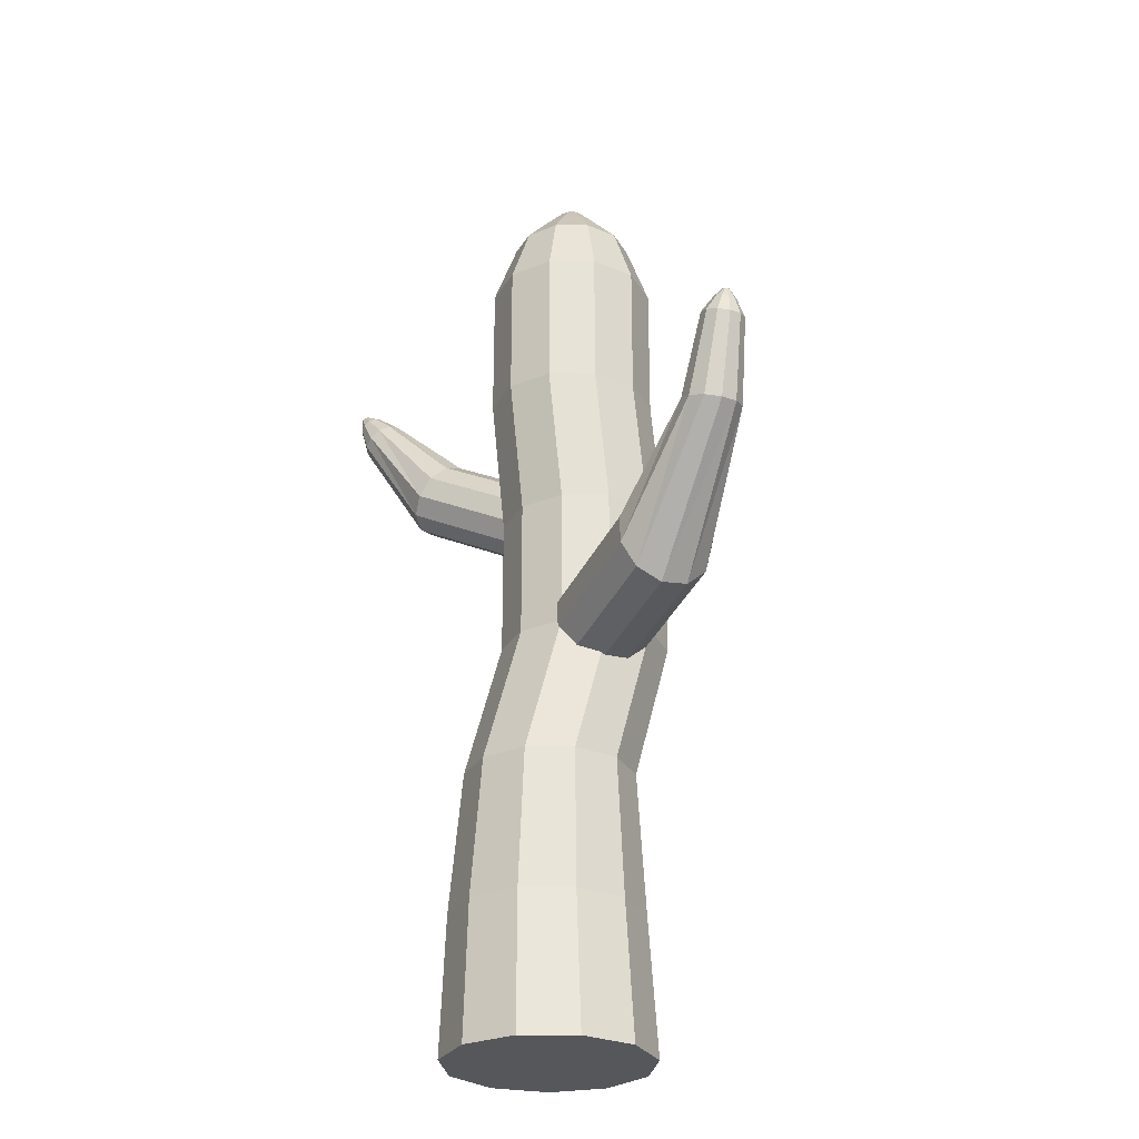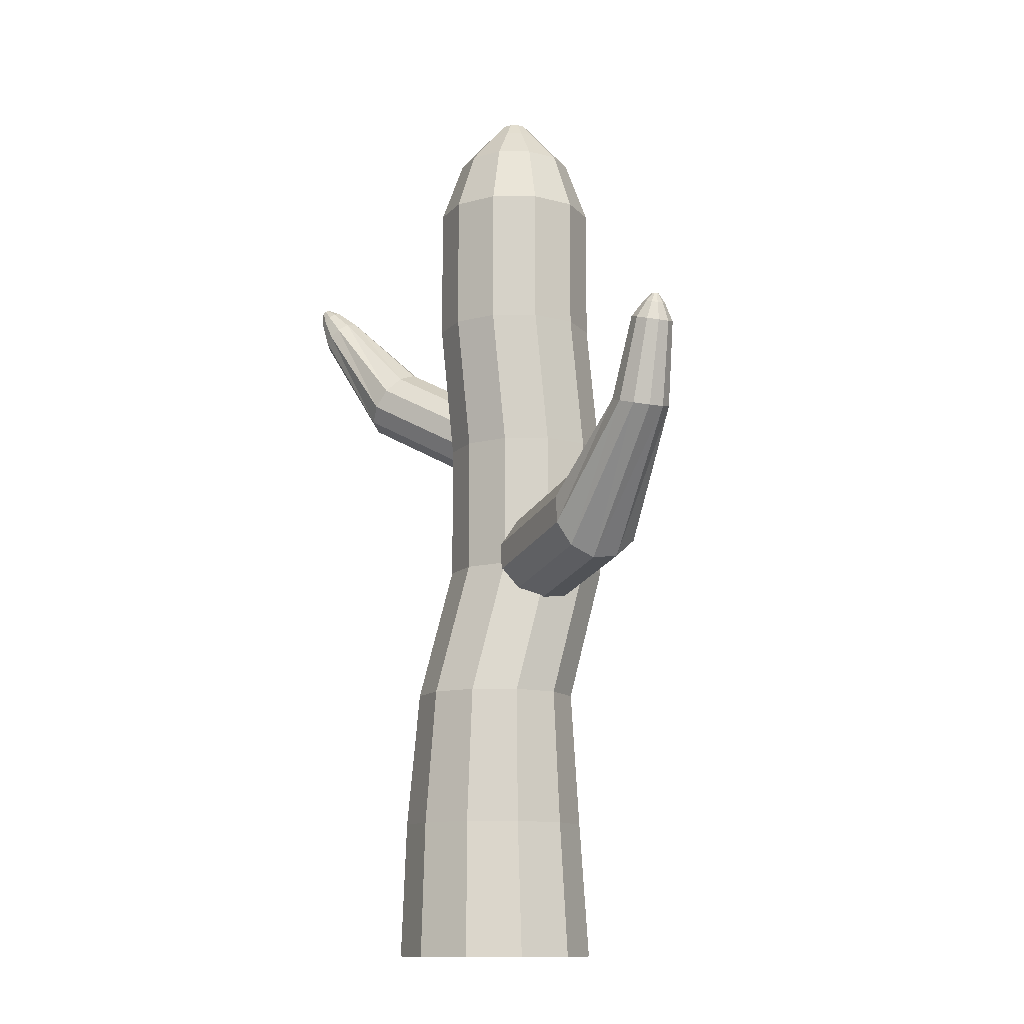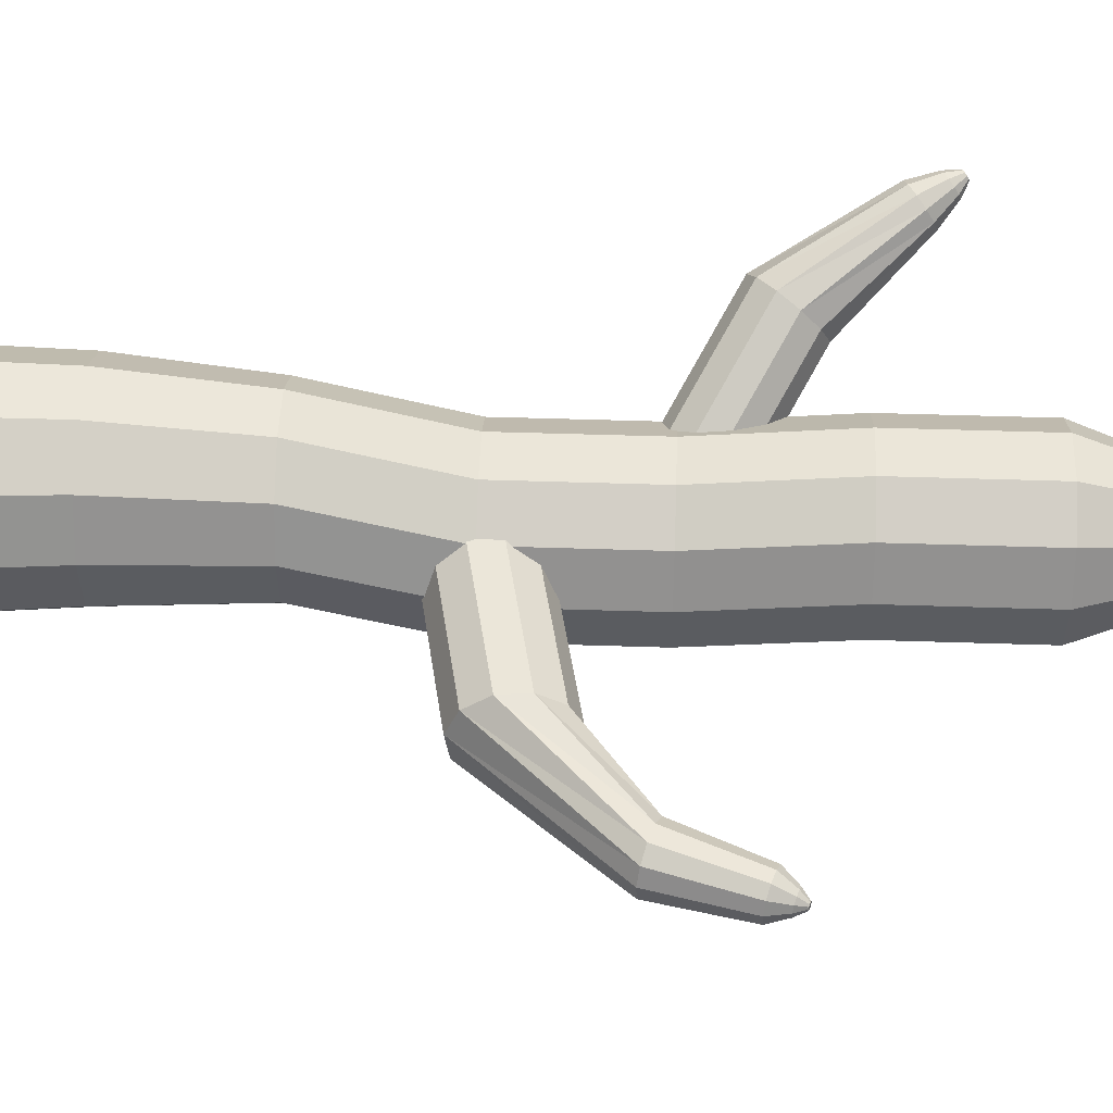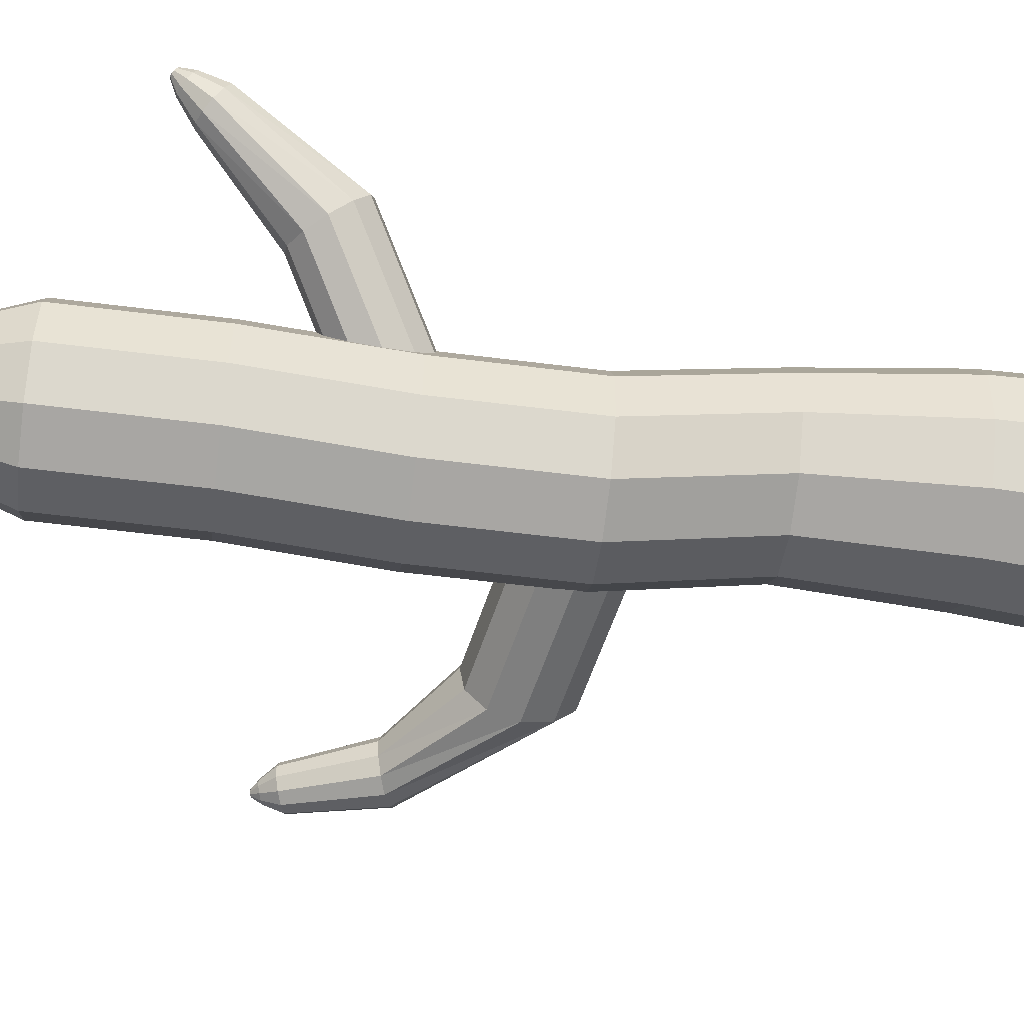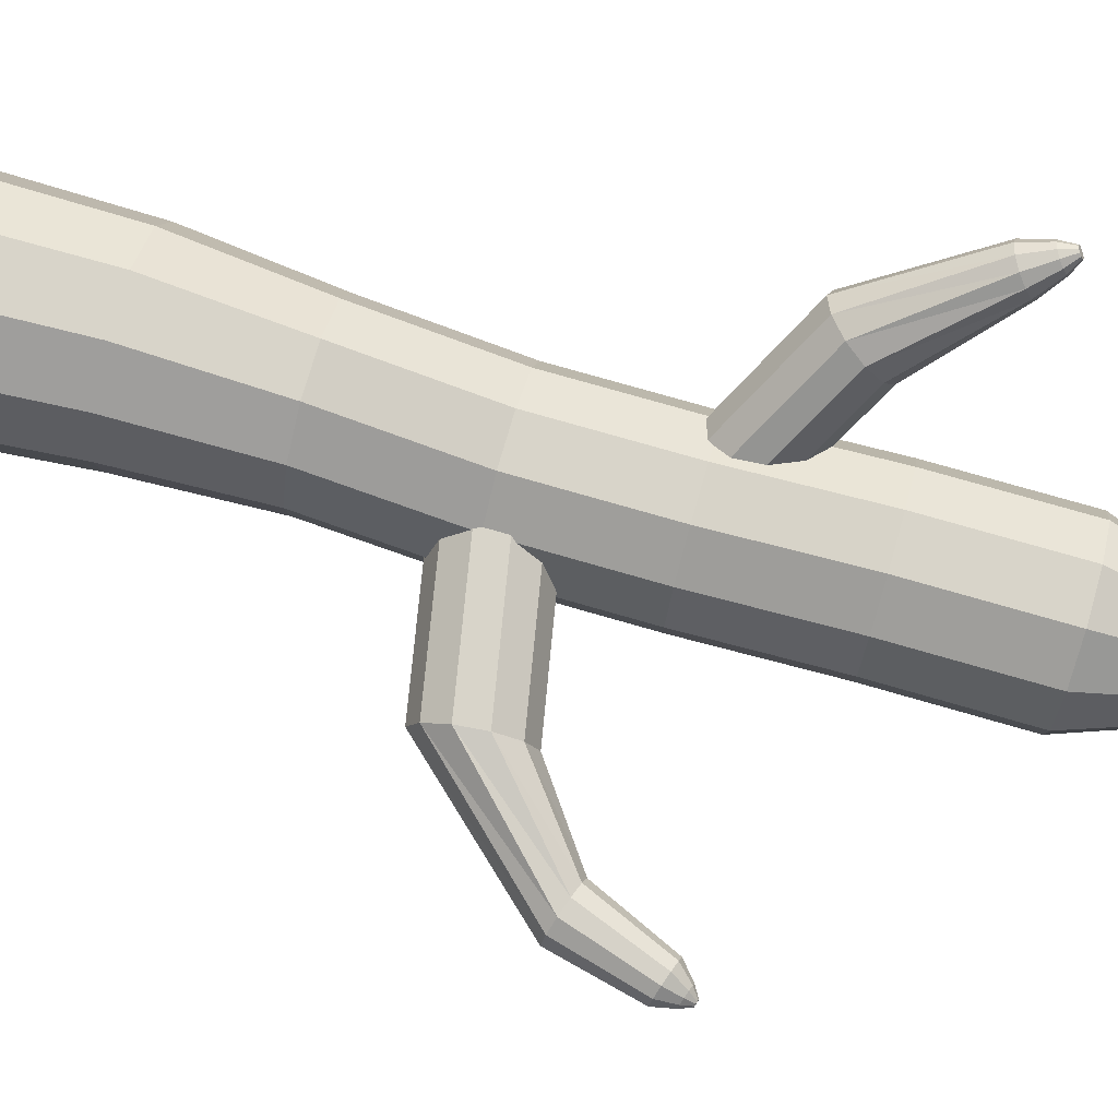
<metadata>
{"format":"obj","ext":"obj","renderer":"f3d","projection":"perspective","resolution":1024,"background":"white","views":[{"elev":-27.4,"azim":65.1,"up":"+Y"},{"elev":-11.9,"azim":65.6,"up":"+Y"},{"elev":48.2,"azim":92.1,"up":"+Z"},{"elev":-57.9,"azim":-97.4,"up":"+Z"},{"elev":75.6,"azim":106.1,"up":"+Z"}]}
</metadata>
<code>
o Cylinder
v 0 -0.04852 -0.2425
v 0 1.951 -0.2551
v 0.1311 -0.04852 -0.204
v 0.1081 1.951 -0.2234
v 0.2206 -0.04852 -0.1007
v 0.1819 1.951 -0.1382
v 0.24 -0.04852 0.03451
v 0.198 1.951 -0.02664
v 0.1833 -0.04852 0.1588
v 0.1512 1.951 0.07587
v 0.06832 -0.04852 0.2327
v 0.05635 1.951 0.1368
v -0.06832 -0.04852 0.2327
v -0.05635 1.951 0.1368
v -0.1833 -0.04852 0.1588
v -0.1512 1.951 0.07587
v -0.24 -0.04852 0.03451
v -0.198 1.951 -0.02664
v -0.2206 -0.04852 -0.1007
v -0.1819 1.951 -0.1382
v -0.1311 -0.04852 -0.204
v -0.1081 1.951 -0.2234
v 0.07867 2.101 -0.1775
v 0 2.101 -0.2006
v 0.1324 2.101 -0.1156
v 0.144 2.101 -0.03439
v 0.11 2.101 0.04019
v 0.041 2.101 0.08453
v -0.041 2.101 0.08453
v -0.11 2.101 0.04019
v -0.144 2.101 -0.03439
v -0.1324 2.101 -0.1156
v -0.07867 2.101 -0.1775
v 0.03711 2.185 -0.1128
v 0 2.185 -0.1237
v 0.06244 2.185 -0.08362
v 0.06794 2.185 -0.04533
v 0.05188 2.185 -0.01015
v 0.01934 2.185 0.01076
v -0.01934 2.185 0.01076
v -0.05188 2.185 -0.01015
v -0.06794 2.185 -0.04533
v -0.06244 2.185 -0.08362
v -0.03711 2.185 -0.1128
v 0.01807 2.222 -0.08322
v 0 2.222 -0.08853
v 0.0304 2.222 -0.06899
v 0.03308 2.222 -0.05035
v 0.02526 2.222 -0.03322
v 0.009416 2.222 -0.02303
v -0.009416 2.222 -0.02303
v -0.02526 2.222 -0.03322
v -0.03308 2.222 -0.05035
v -0.0304 2.222 -0.06899
v -0.01807 2.222 -0.08322
v -0.01183 0.2848 -0.2256
v 0 0.6181 -0.2
v 0 0.9515 -0.2898
v 0 1.285 -0.2898
v 0 1.618 -0.2551
v 0.1081 1.618 -0.2234
v 0.1081 1.285 -0.2581
v 0.1081 0.9515 -0.2581
v 0.1081 0.6181 -0.1683
v 0.1101 0.2848 -0.1898
v 0.1819 1.618 -0.1382
v 0.1819 1.285 -0.1729
v 0.1819 0.9515 -0.1729
v 0.1819 0.6181 -0.08308
v 0.1934 0.2848 -0.09372
v 0.198 1.618 -0.02664
v 0.198 1.285 -0.06136
v 0.198 0.9515 -0.06136
v 0.198 0.6181 0.02846
v 0.2115 0.2848 0.03211
v 0.1512 1.618 0.07587
v 0.1512 1.285 0.04115
v 0.1512 0.9515 0.04115
v 0.1512 0.6181 0.131
v 0.1587 0.2848 0.1477
v 0.05635 1.618 0.1368
v 0.05635 1.285 0.1021
v 0.05635 0.9515 0.1021
v 0.05635 0.6181 0.1919
v 0.05173 0.2848 0.2165
v -0.05635 1.618 0.1368
v -0.05635 1.285 0.1021
v -0.05635 0.9515 0.1021
v -0.05635 0.6181 0.1919
v -0.07539 0.2848 0.2165
v -0.1512 1.618 0.07587
v -0.1512 1.285 0.04115
v -0.1512 0.9515 0.04115
v -0.1512 0.6181 0.131
v -0.1823 0.2848 0.1477
v -0.198 1.618 -0.02664
v -0.198 1.285 -0.06136
v -0.198 0.9515 -0.06136
v -0.198 0.6181 0.02846
v -0.2351 0.2848 0.03211
v -0.1819 1.618 -0.1382
v -0.1819 1.285 -0.1729
v -0.1819 0.9515 -0.1729
v -0.1819 0.6181 -0.08308
v -0.217 0.2848 -0.09372
v -0.1081 1.618 -0.2234
v -0.1081 1.285 -0.2581
v -0.1081 0.9515 -0.2581
v -0.1081 0.6181 -0.1683
v -0.1338 0.2848 -0.1898
v 0.7096 1.256 -0.1337
v 0.745 1.244 -0.1228
v 0.1387 0.967 -0.1812
v 0.4741 1.03 -0.1812
v 0.145 0.9043 -0.1627
v 0.4804 0.9672 -0.1627
v 0.1493 0.8615 -0.1131
v 0.4847 0.9244 -0.1131
v 0.1502 0.8522 -0.0481
v 0.4856 0.9152 -0.0481
v 0.1475 0.8793 0.01162
v 0.4829 0.9423 0.01162
v 0.142 0.9343 0.04712
v 0.4774 0.9973 0.04712
v 0.1355 0.9996 0.04712
v 0.4709 1.063 0.04712
v 0.13 1.055 0.01162
v 0.4654 1.118 0.01162
v 0.1272 1.082 -0.0481
v 0.4626 1.145 -0.0481
v 0.1282 1.072 -0.1131
v 0.4636 1.135 -0.1131
v 0.1325 1.03 -0.1627
v 0.4679 1.093 -0.1627
v 0.7692 1.236 -0.09337
v 0.7744 1.234 -0.05486
v 0.7591 1.239 -0.01948
v 0.7281 1.25 0.00155
v 0.6912 1.262 0.00155
v 0.6601 1.272 -0.01948
v 0.6448 1.278 -0.05486
v 0.65 1.276 -0.09337
v 0.6742 1.268 -0.1228
v 0.7735 1.448 -0.1147
v 0.7479 1.456 -0.1067
v 0.7304 1.462 -0.08545
v 0.7266 1.463 -0.05758
v 0.7377 1.46 -0.03196
v 0.7602 1.452 -0.01673
v 0.7869 1.443 -0.01673
v 0.8094 1.436 -0.03196
v 0.8205 1.432 -0.05758
v 0.8167 1.433 -0.08545
v 0.7992 1.439 -0.1067
v 0.7865 1.486 -0.09045
v 0.7733 1.491 -0.08636
v 0.7642 1.494 -0.07539
v 0.7623 1.495 -0.06102
v 0.768 1.493 -0.04782
v 0.7796 1.489 -0.03997
v 0.7934 1.484 -0.03997
v 0.8049 1.48 -0.04782
v 0.8107 1.478 -0.06102
v 0.8087 1.479 -0.07539
v 0.7997 1.482 -0.08636
v 0.7931 1.506 -0.07265
v 0.789 1.508 -0.07138
v 0.7862 1.509 -0.06799
v 0.7856 1.509 -0.06356
v 0.7874 1.508 -0.05948
v 0.7909 1.507 -0.05705
v 0.7952 1.506 -0.05705
v 0.7988 1.504 -0.05948
v 0.8005 1.504 -0.06356
v 0.7999 1.504 -0.06799
v 0.7972 1.505 -0.07138
v -0.004786 1.18 -0.1775
v -0.39 1.437 0.116
v 0.01231 1.221 -0.2076
v -0.3729 1.478 0.08587
v 0.04773 1.261 -0.2136
v -0.3375 1.518 0.07984
v 0.09023 1.287 -0.1937
v -0.295 1.544 0.0998
v 0.1263 1.291 -0.1541
v -0.2589 1.548 0.1394
v 0.1445 1.271 -0.1074
v -0.2407 1.528 0.1861
v 0.1391 1.235 -0.06848
v -0.2461 1.492 0.225
v 0.1117 1.193 -0.04966
v -0.2735 1.449 0.2438
v 0.07111 1.158 -0.05692
v -0.3141 1.415 0.2366
v 0.03016 1.142 -0.08795
v -0.3551 1.399 0.2055
v 0.001867 1.15 -0.1329
v -0.3834 1.407 0.1606
v -0.4958 1.701 0.2393
v -0.5081 1.684 0.2608
v -0.4722 1.717 0.2304
v -0.4448 1.728 0.2371
v -0.4224 1.73 0.2571
v -0.4121 1.721 0.2842
v -0.4171 1.706 0.3097
v -0.4358 1.689 0.3255
v -0.4624 1.675 0.3266
v -0.4883 1.668 0.3127
v -0.5054 1.672 0.2881
v -0.5076 1.752 0.2821
v -0.5147 1.743 0.2945
v -0.4939 1.762 0.277
v -0.4781 1.768 0.2808
v -0.4651 1.769 0.2924
v -0.4591 1.764 0.3081
v -0.462 1.755 0.3228
v -0.4729 1.745 0.332
v -0.4882 1.737 0.3326
v -0.5032 1.733 0.3246
v -0.5131 1.735 0.3104
v -0.5083 1.777 0.3086
v -0.5112 1.773 0.3136
v -0.5028 1.781 0.3065
v -0.4965 1.783 0.3081
v -0.4913 1.784 0.3127
v -0.4889 1.782 0.319
v -0.49 1.778 0.3249
v -0.4944 1.774 0.3286
v -0.5005 1.771 0.3289
v -0.5066 1.77 0.3256
v -0.5105 1.77 0.3199
f 2 61 60
f 4 66 61
f 6 71 66
f 8 76 71
f 10 81 76
f 12 86 81
f 14 91 86
f 16 96 91
f 18 101 96
f 12 29 14
f 20 106 101
f 22 60 106
f 15 19 3
f 23 36 25
f 10 28 12
f 8 27 10
f 4 24 23
f 8 25 26
f 2 33 24
f 6 23 25
f 22 32 33
f 18 32 20
f 16 31 18
f 14 30 16
f 40 52 41
f 31 43 32
f 28 40 29
f 25 37 26
f 32 44 33
f 29 41 30
f 26 38 27
f 33 35 24
f 23 35 34
f 31 41 42
f 27 39 28
f 52 50 48
f 37 49 38
f 35 55 46
f 34 46 45
f 41 53 42
f 38 50 39
f 36 45 47
f 42 54 43
f 39 51 40
f 37 47 48
f 43 55 44
f 21 56 1
f 109 56 110
f 108 57 109
f 107 58 108
f 107 60 59
f 19 110 21
f 104 110 105
f 103 109 104
f 102 108 103
f 102 106 107
f 17 105 19
f 99 105 100
f 98 104 99
f 97 103 98
f 97 101 102
f 95 17 15
f 95 99 100
f 93 99 94
f 92 98 93
f 92 96 97
f 90 15 13
f 90 94 95
f 88 94 89
f 87 93 88
f 87 91 92
f 85 13 11
f 85 89 90
f 83 89 84
f 82 88 83
f 81 87 82
f 80 11 9
f 80 84 85
f 79 83 84
f 77 83 78
f 76 82 77
f 75 9 7
f 75 79 80
f 74 78 79
f 72 78 73
f 71 77 72
f 5 75 7
f 69 75 70
f 69 73 74
f 67 73 68
f 66 72 67
f 3 70 5
f 64 70 65
f 64 68 69
f 62 68 63
f 61 67 62
f 1 65 3
f 57 65 56
f 57 63 64
f 58 62 63
f 60 62 59
f 136 151 137
f 120 137 122
f 114 115 113
f 138 149 139
f 124 139 126
f 116 117 115
f 143 146 145
f 128 141 130
f 118 119 117
f 142 147 146
f 134 142 143
f 119 122 121
f 111 145 144
f 114 143 111
f 121 124 123
f 139 148 140
f 120 135 136
f 123 126 125
f 137 150 138
f 122 138 124
f 125 128 127
f 136 153 152
f 126 140 128
f 127 130 129
f 145 157 156
f 132 141 142
f 130 131 129
f 116 111 112
f 112 144 154
f 132 133 131
f 135 154 153
f 118 112 135
f 134 113 133
f 131 133 115
f 140 147 141
f 159 169 158
f 152 164 163
f 150 160 149
f 146 158 157
f 153 165 164
f 151 161 150
f 148 158 147
f 154 155 165
f 144 156 155
f 152 162 151
f 149 159 148
f 174 175 168
f 165 166 176
f 155 167 166
f 163 173 162
f 160 170 159
f 156 168 167
f 163 175 174
f 161 171 160
f 157 169 168
f 164 176 175
f 162 172 161
f 177 180 179
f 179 182 181
f 181 184 183
f 183 186 185
f 186 187 185
f 188 189 187
f 190 191 189
f 192 193 191
f 194 195 193
f 192 205 206
f 195 198 197
f 197 178 177
f 195 197 183
f 204 214 215
f 190 204 205
f 188 203 204
f 184 203 186
f 178 199 180
f 182 202 184
f 198 200 178
f 180 201 182
f 196 209 198
f 196 207 208
f 194 206 207
f 217 227 228
f 199 212 201
f 208 218 219
f 205 215 216
f 201 213 202
f 208 220 209
f 206 216 217
f 202 214 203
f 209 211 200
f 200 210 199
f 207 217 218
f 224 223 231
f 213 225 214
f 220 222 211
f 211 221 210
f 218 228 229
f 215 225 226
f 210 223 212
f 219 229 230
f 216 226 227
f 212 224 213
f 219 231 220
f 2 4 61
f 4 6 66
f 6 8 71
f 8 10 76
f 10 12 81
f 12 14 86
f 14 16 91
f 16 18 96
f 18 20 101
f 12 28 29
f 20 22 106
f 22 2 60
f 21 1 3
f 3 5 7
f 7 9 3
f 9 11 3
f 11 13 15
f 15 17 19
f 19 21 3
f 11 15 3
f 23 34 36
f 10 27 28
f 8 26 27
f 4 2 24
f 8 6 25
f 2 22 33
f 6 4 23
f 22 20 32
f 18 31 32
f 16 30 31
f 14 29 30
f 40 51 52
f 31 42 43
f 28 39 40
f 25 36 37
f 32 43 44
f 29 40 41
f 26 37 38
f 33 44 35
f 23 24 35
f 31 30 41
f 27 38 39
f 47 45 46
f 46 55 54
f 54 53 46
f 53 52 46
f 52 51 50
f 50 49 48
f 48 47 52
f 47 46 52
f 37 48 49
f 35 44 55
f 34 35 46
f 41 52 53
f 38 49 50
f 36 34 45
f 42 53 54
f 39 50 51
f 37 36 47
f 43 54 55
f 21 110 56
f 109 57 56
f 108 58 57
f 107 59 58
f 107 106 60
f 19 105 110
f 104 109 110
f 103 108 109
f 102 107 108
f 102 101 106
f 17 100 105
f 99 104 105
f 98 103 104
f 97 102 103
f 97 96 101
f 95 100 17
f 95 94 99
f 93 98 99
f 92 97 98
f 92 91 96
f 90 95 15
f 90 89 94
f 88 93 94
f 87 92 93
f 87 86 91
f 85 90 13
f 85 84 89
f 83 88 89
f 82 87 88
f 81 86 87
f 80 85 11
f 80 79 84
f 79 78 83
f 77 82 83
f 76 81 82
f 75 80 9
f 75 74 79
f 74 73 78
f 72 77 78
f 71 76 77
f 5 70 75
f 69 74 75
f 69 68 73
f 67 72 73
f 66 71 72
f 3 65 70
f 64 69 70
f 64 63 68
f 62 67 68
f 61 66 67
f 1 56 65
f 57 64 65
f 57 58 63
f 58 59 62
f 60 61 62
f 136 152 151
f 120 136 137
f 114 116 115
f 138 150 149
f 124 138 139
f 116 118 117
f 143 142 146
f 128 140 141
f 118 120 119
f 142 141 147
f 134 132 142
f 119 120 122
f 111 143 145
f 114 134 143
f 121 122 124
f 139 149 148
f 120 118 135
f 123 124 126
f 137 151 150
f 122 137 138
f 125 126 128
f 136 135 153
f 126 139 140
f 127 128 130
f 145 146 157
f 132 130 141
f 130 132 131
f 116 114 111
f 112 111 144
f 132 134 133
f 135 112 154
f 118 116 112
f 134 114 113
f 133 113 115
f 115 117 131
f 117 119 131
f 119 121 127
f 121 123 127
f 123 125 127
f 127 129 119
f 129 131 119
f 140 148 147
f 159 170 169
f 152 153 164
f 150 161 160
f 146 147 158
f 153 154 165
f 151 162 161
f 148 159 158
f 154 144 155
f 144 145 156
f 152 163 162
f 149 160 159
f 175 176 167
f 176 166 167
f 167 168 175
f 168 169 174
f 169 170 174
f 170 171 172
f 172 173 170
f 173 174 170
f 165 155 166
f 155 156 167
f 163 174 173
f 160 171 170
f 156 157 168
f 163 164 175
f 161 172 171
f 157 158 169
f 164 165 176
f 162 173 172
f 177 178 180
f 179 180 182
f 181 182 184
f 183 184 186
f 186 188 187
f 188 190 189
f 190 192 191
f 192 194 193
f 194 196 195
f 192 190 205
f 195 196 198
f 197 198 178
f 197 177 181
f 177 179 181
f 181 183 197
f 183 185 195
f 185 187 193
f 195 185 193
f 187 189 191
f 191 193 187
f 204 203 214
f 190 188 204
f 188 186 203
f 184 202 203
f 178 200 199
f 182 201 202
f 198 209 200
f 180 199 201
f 196 208 209
f 196 194 207
f 194 192 206
f 217 216 227
f 199 210 212
f 208 207 218
f 205 204 215
f 201 212 213
f 208 219 220
f 206 205 216
f 202 213 214
f 209 220 211
f 200 211 210
f 207 206 217
f 223 221 222
f 222 231 223
f 231 230 224
f 230 229 225
f 229 228 226
f 228 227 226
f 226 225 229
f 225 224 230
f 213 224 225
f 220 231 222
f 211 222 221
f 218 217 228
f 215 214 225
f 210 221 223
f 219 218 229
f 216 215 226
f 212 223 224
f 219 230 231

</code>
